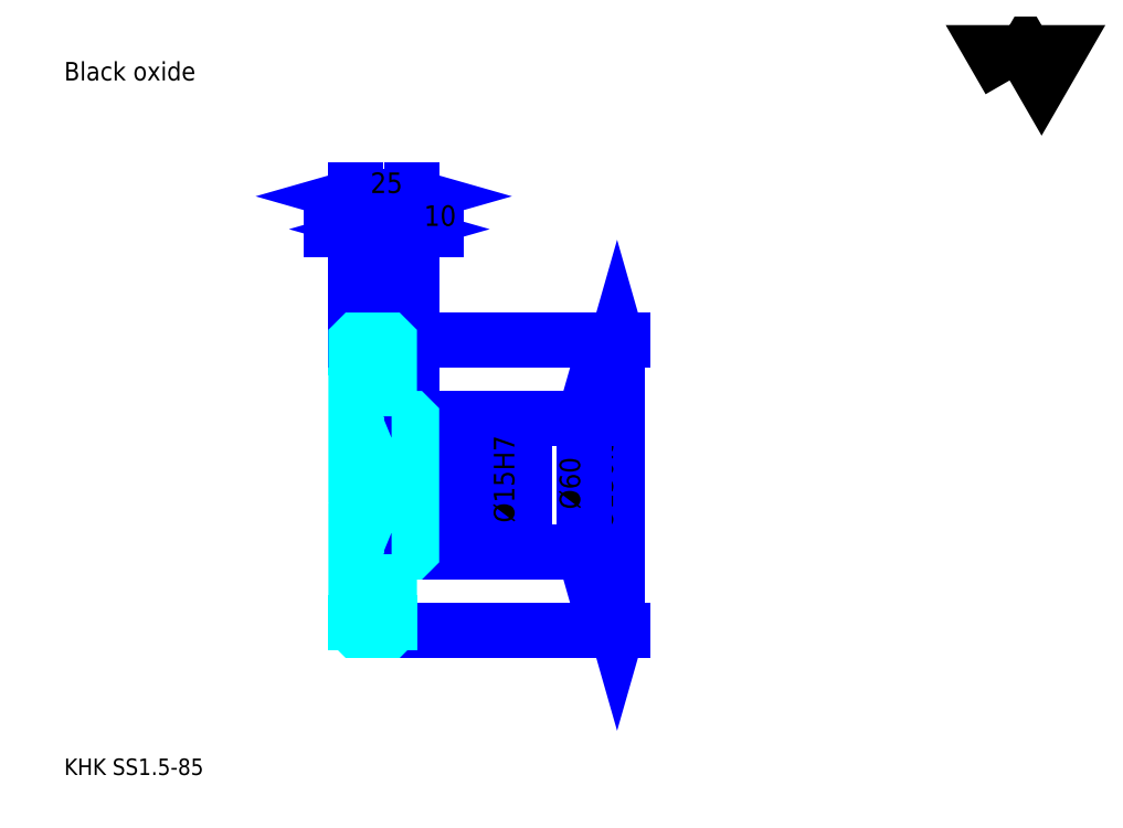
<metadata>
{"format":"dxf","ext":"dxf","renderer":"ezdxf+matplotlib","layout":"modelspace","background":"white","min_lineweight":24,"dpi":150}
</metadata>
<code>
0
SECTION
2
ENTITIES
0
TEXT
8
0
10
18.48
20
20.33
40
7.391
41
1
1
KHK SS1.5-85
7
KANJI
50
0
51
0
0
TEXT
8
0
10
18.48
20
9.239
40
7.391
41
1
1

7
KANJI
50
0
51
0
0
TEXT
8
0
10
18.48
20
332.6
40
8.315
41
1
1
Black oxide
7
KANJI
50
0
51
0
0
POLYLINE
8
0
66
     1
70
     2
0
VERTEX
8
0
10
443.5
20
332.6
0
VERTEX
8
0
10
436.3
20
345.1
0
VERTEX
8
0
10
465.1
20
345.1
0
VERTEX
8
0
10
457.9
20
332.6
0
VERTEX
8
0
10
450.7
20
345.1
0
VERTEX
8
0
10
443.5
20
332.6
0
SEQEND
0
LINE
8
0
10
267.1
20
215.8
11
267.1
21
85.35
0
POLYLINE
8
0
66
     1
70
     2
0
VERTEX
8
0
10
268.9
20
209.4
0
VERTEX
8
0
10
267.1
20
215.8
0
VERTEX
8
0
10
265.2
20
209.4
0
SEQEND
0
POLYLINE
8
0
66
     1
70
     2
0
VERTEX
8
0
10
265.2
20
91.82
0
VERTEX
8
0
10
267.1
20
85.35
0
VERTEX
8
0
10
268.9
20
91.82
0
SEQEND
0
LINE
8
0
10
174.7
20
215.8
11
269.8
21
215.8
0
LINE
8
0
10
174.7
20
85.35
11
269.8
21
85.35
0
TEXT
8
0
10
265.2
20
130.7
40
9.239
41
1
1
%%c130.5
7
KANJI
50
90
51
0
0
LINE
8
DASHDOT
10
144.1
20
214.3
11
170.2
21
214.3
0
LINE
8
DASHDOT
10
144.1
20
86.85
11
170.2
21
86.85
0
LINE
8
DASHDOT
10
144.1
20
150.6
11
180.2
21
150.6
0
LINE
8
0
10
164.7
20
215.3
11
164.7
21
215.8
0
LINE
8
0
10
149.7
20
215.3
11
149.7
21
215.8
0
LINE
8
0
10
165.7
20
180.6
11
174.7
21
180.6
0
LINE
8
0
10
165.7
20
120.6
11
174.7
21
120.6
0
LINE
8
0
10
164.2
20
215.8
11
174.7
21
215.8
0
LINE
8
0
10
164.2
20
85.35
11
174.7
21
85.35
0
LINE
8
0
10
149.7
20
212.5
11
164.7
21
212.5
0
LINE
8
0
10
149.7
20
88.72
11
164.7
21
88.72
0
LINE
8
0
10
174.2
20
143.1
11
174.7
21
142.6
0
LINE
8
0
10
174.2
20
158.1
11
174.7
21
158.6
0
LINE
8
0
10
150.2
20
158.1
11
150.2
21
143.1
0
POLYLINE
8
0
66
     1
70
     2
0
VERTEX
8
0
10
149.7
20
142.6
0
VERTEX
8
0
10
150.2
20
143.1
0
VERTEX
8
0
10
174.2
20
143.1
0
VERTEX
8
0
10
174.2
20
158.1
0
VERTEX
8
0
10
150.2
20
158.1
0
VERTEX
8
0
10
149.7
20
158.6
0
SEQEND
0
ARC
8
0
10
165.7
20
181.6
40
1
50
180
51
270
0
ARC
8
0
10
165.7
20
119.6
40
1
50
90
51
180
0
LINE
8
0
10
174.7
20
180.1
11
174.7
21
215.8
0
LINE
8
0
10
175.8
20
265.7
11
138.6
21
265.7
0
POLYLINE
8
0
66
     1
70
     2
0
VERTEX
8
0
10
143.2
20
263.9
0
VERTEX
8
0
10
149.7
20
265.7
0
VERTEX
8
0
10
143.2
20
267.6
0
SEQEND
0
POLYLINE
8
0
66
     1
70
     2
0
VERTEX
8
0
10
171.1
20
267.6
0
VERTEX
8
0
10
164.7
20
265.7
0
VERTEX
8
0
10
171.1
20
263.9
0
SEQEND
0
LINE
8
0
10
164.7
20
215.8
11
164.7
21
268.5
0
TEXT
8
0
10
151.2
20
267.2
40
9.239
41
1
1
15
7
KANJI
50
0
51
0
0
LINE
8
0
10
149.7
20
280.5
11
174.7
21
280.5
0
POLYLINE
8
0
66
     1
70
     2
0
VERTEX
8
0
10
156.1
20
282.4
0
VERTEX
8
0
10
149.7
20
280.5
0
VERTEX
8
0
10
156.1
20
278.7
0
SEQEND
0
POLYLINE
8
0
66
     1
70
     2
0
VERTEX
8
0
10
168.2
20
278.7
0
VERTEX
8
0
10
174.7
20
280.5
0
VERTEX
8
0
10
168.2
20
282.4
0
SEQEND
0
LINE
8
0
10
149.7
20
215.8
11
149.7
21
283.3
0
LINE
8
0
10
174.7
20
215.8
11
174.7
21
283.3
0
TEXT
8
0
10
156.2
20
282
40
9.239
41
1
1
25
7
KANJI
50
0
51
0
0
LINE
8
0
10
185.8
20
265.7
11
153.6
21
265.7
0
POLYLINE
8
0
66
     1
70
     2
0
VERTEX
8
0
10
158.2
20
263.9
0
VERTEX
8
0
10
164.7
20
265.7
0
VERTEX
8
0
10
158.2
20
267.6
0
SEQEND
0
POLYLINE
8
0
66
     1
70
     2
0
VERTEX
8
0
10
181.1
20
267.6
0
VERTEX
8
0
10
174.7
20
265.7
0
VERTEX
8
0
10
181.1
20
263.9
0
SEQEND
0
TEXT
8
0
10
180.2
20
267.2
40
9.239
41
1
1
10
7
KANJI
50
0
51
0
0
LINE
8
0
10
252.3
20
180.6
11
252.3
21
120.6
0
POLYLINE
8
0
66
     1
70
     2
0
VERTEX
8
0
10
254.1
20
174.1
0
VERTEX
8
0
10
252.3
20
180.6
0
VERTEX
8
0
10
250.4
20
174.1
0
SEQEND
0
POLYLINE
8
0
66
     1
70
     2
0
VERTEX
8
0
10
250.4
20
127.1
0
VERTEX
8
0
10
252.3
20
120.6
0
VERTEX
8
0
10
254.1
20
127.1
0
SEQEND
0
LINE
8
0
10
174.7
20
180.6
11
255.1
21
180.6
0
LINE
8
0
10
174.7
20
120.6
11
255.1
21
120.6
0
TEXT
8
0
10
250.4
20
139.7
40
9.239
41
1
1
%%c60
7
KANJI
50
90
51
0
0
LINE
8
0
10
222.7
20
132
11
222.7
21
169.2
0
POLYLINE
8
0
66
     1
70
     2
0
VERTEX
8
0
10
220.9
20
164.6
0
VERTEX
8
0
10
222.7
20
158.1
0
VERTEX
8
0
10
224.6
20
164.6
0
SEQEND
0
POLYLINE
8
0
66
     1
70
     2
0
VERTEX
8
0
10
224.6
20
136.6
0
VERTEX
8
0
10
222.7
20
143.1
0
VERTEX
8
0
10
220.9
20
136.6
0
SEQEND
0
LINE
8
0
10
174.7
20
158.1
11
225.5
21
158.1
0
LINE
8
0
10
174.7
20
143.1
11
225.5
21
143.1
0
TEXT
8
0
10
220.9
20
133.7
40
9.239
41
1
1
%%c15H7
7
KANJI
50
90
51
0
0
POLYLINE
8
0
66
     1
70
     2
0
VERTEX
8
0
10
149.7
20
142.6
0
VERTEX
8
0
10
149.7
20
85.85
0
VERTEX
8
0
10
150.2
20
85.35
0
VERTEX
8
0
10
164.2
20
85.35
0
VERTEX
8
0
10
164.7
20
85.85
0
VERTEX
8
0
10
164.7
20
119.6
0
SEQEND
0
POLYLINE
8
0
66
     1
70
     2
0
VERTEX
8
0
10
165.7
20
120.6
0
VERTEX
8
0
10
174.2
20
120.6
0
VERTEX
8
0
10
174.7
20
121.1
0
VERTEX
8
0
10
174.7
20
180.1
0
VERTEX
8
0
10
174.2
20
180.6
0
VERTEX
8
0
10
165.7
20
180.6
0
SEQEND
0
POLYLINE
8
0
66
     1
70
     2
0
VERTEX
8
0
10
164.7
20
181.6
0
VERTEX
8
0
10
164.7
20
215.3
0
VERTEX
8
0
10
164.2
20
215.8
0
VERTEX
8
0
10
150.2
20
215.8
0
VERTEX
8
0
10
149.7
20
215.3
0
VERTEX
8
0
10
149.7
20
142.6
0
SEQEND
0
ENDSEC
0
EOF

</code>
